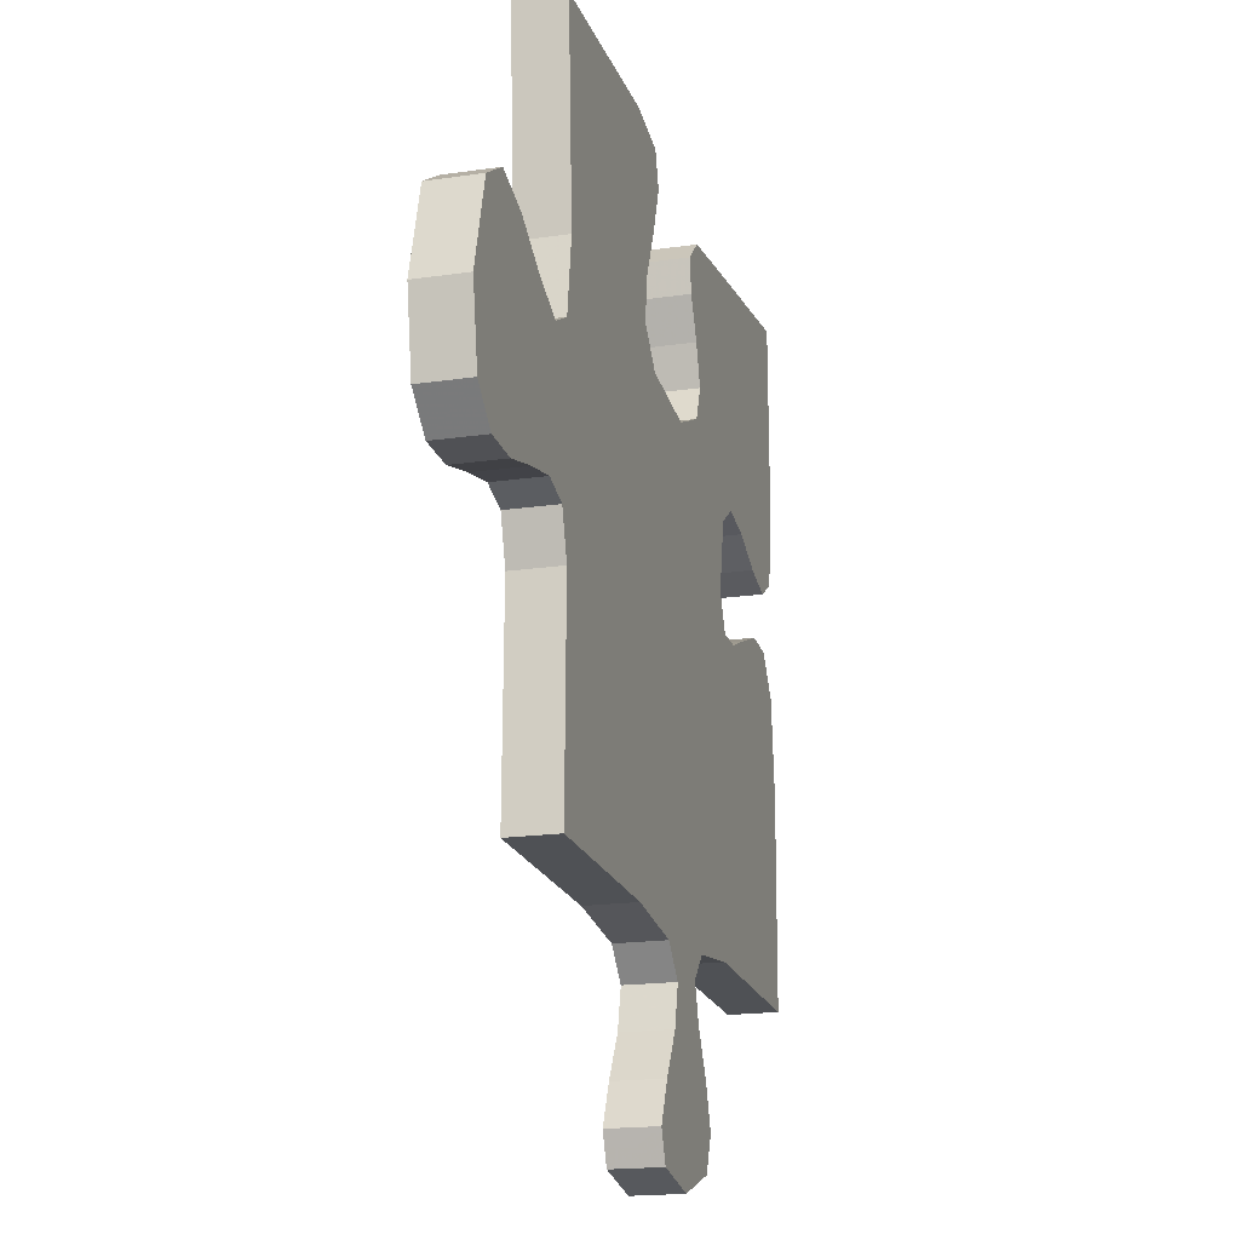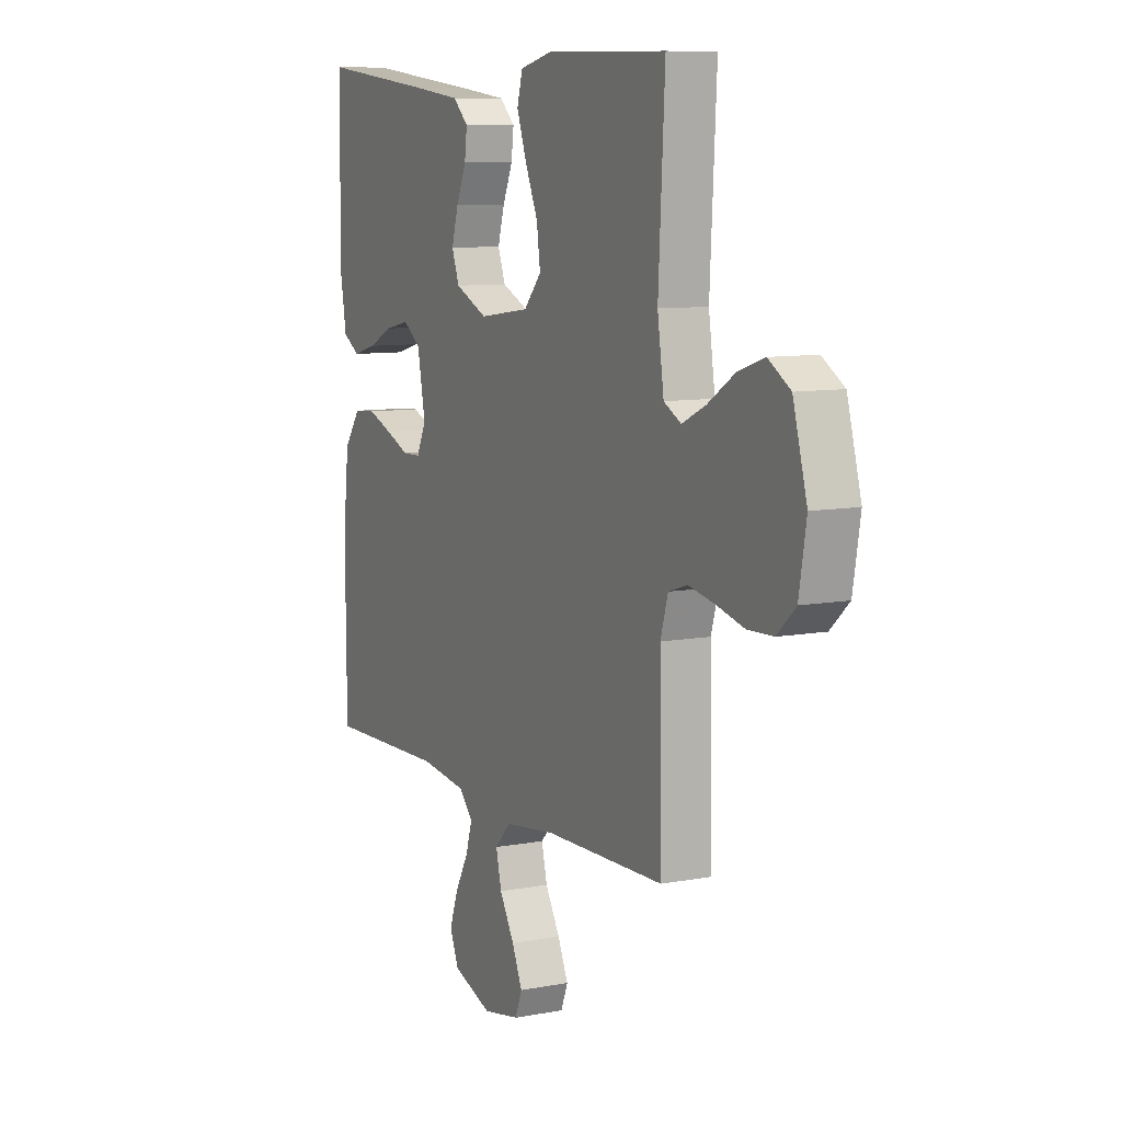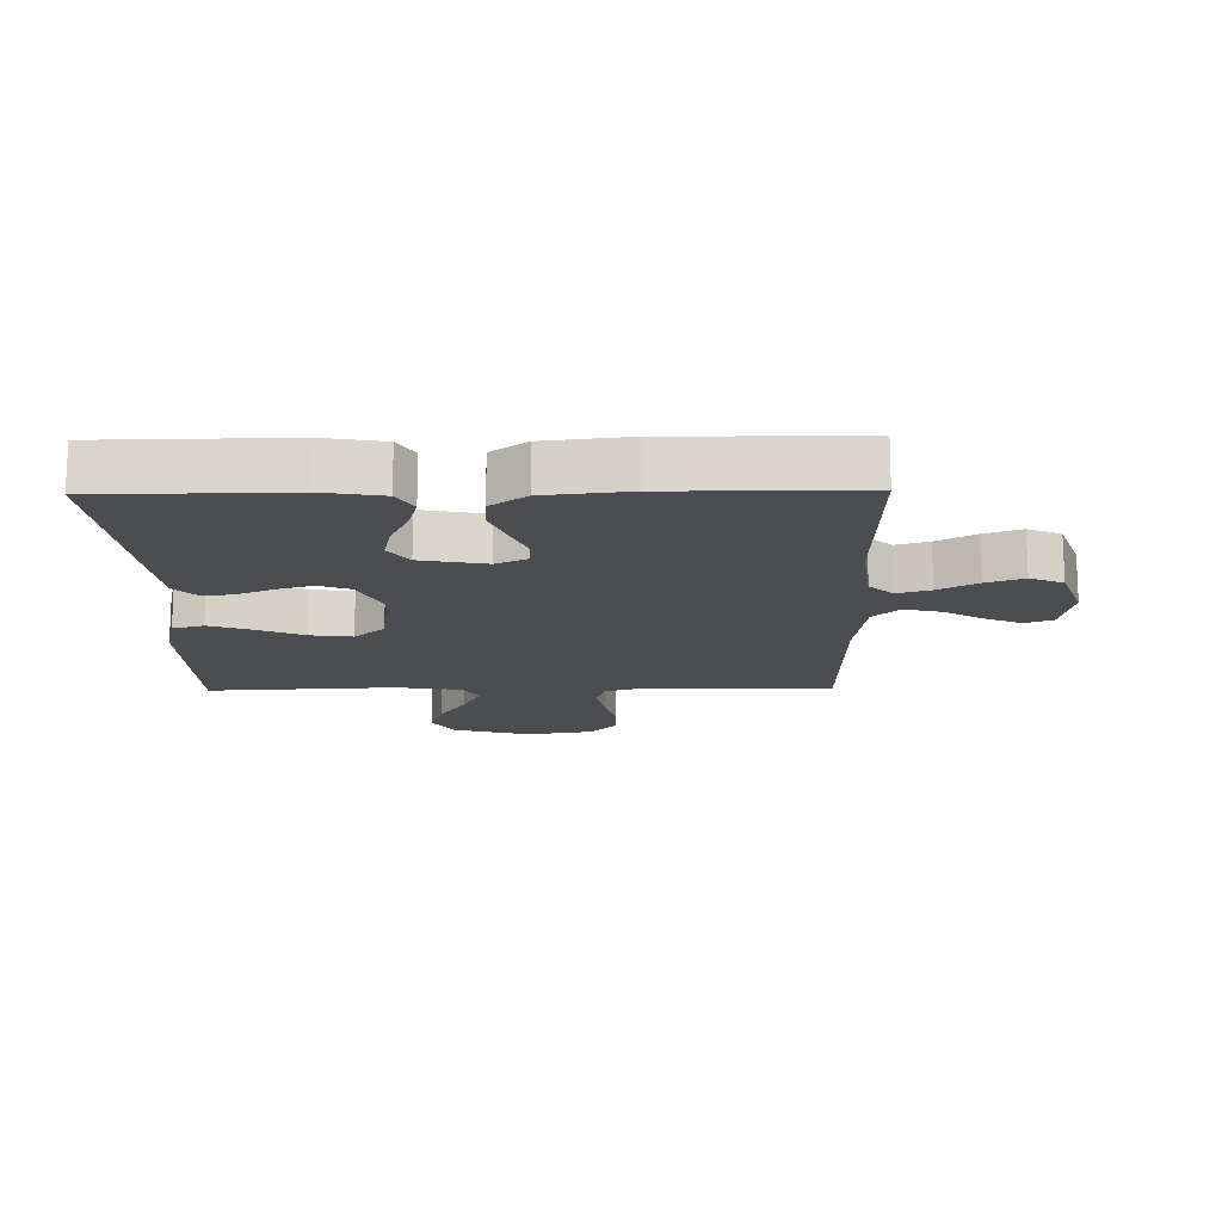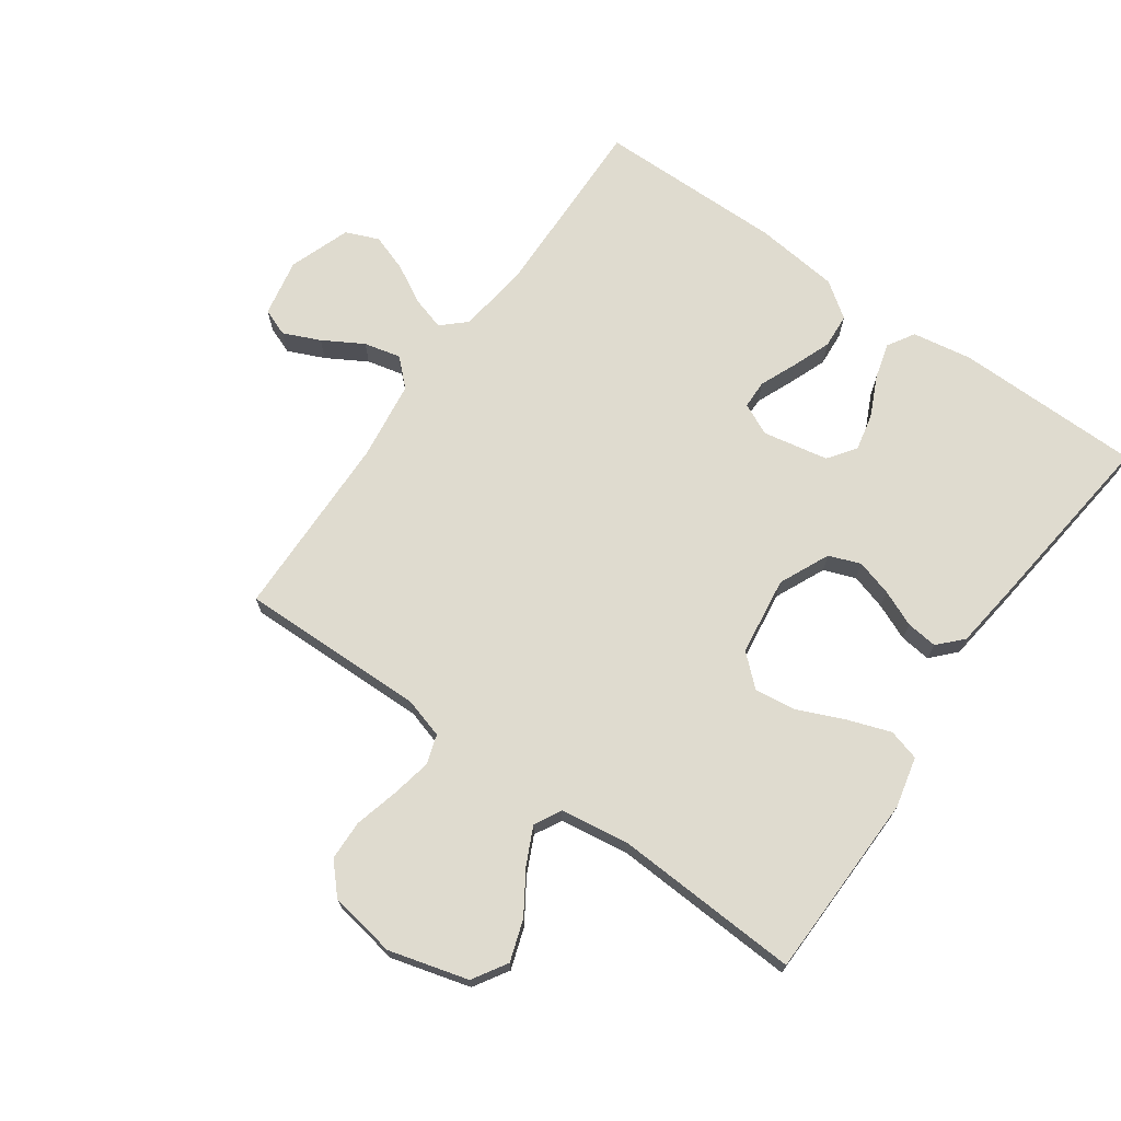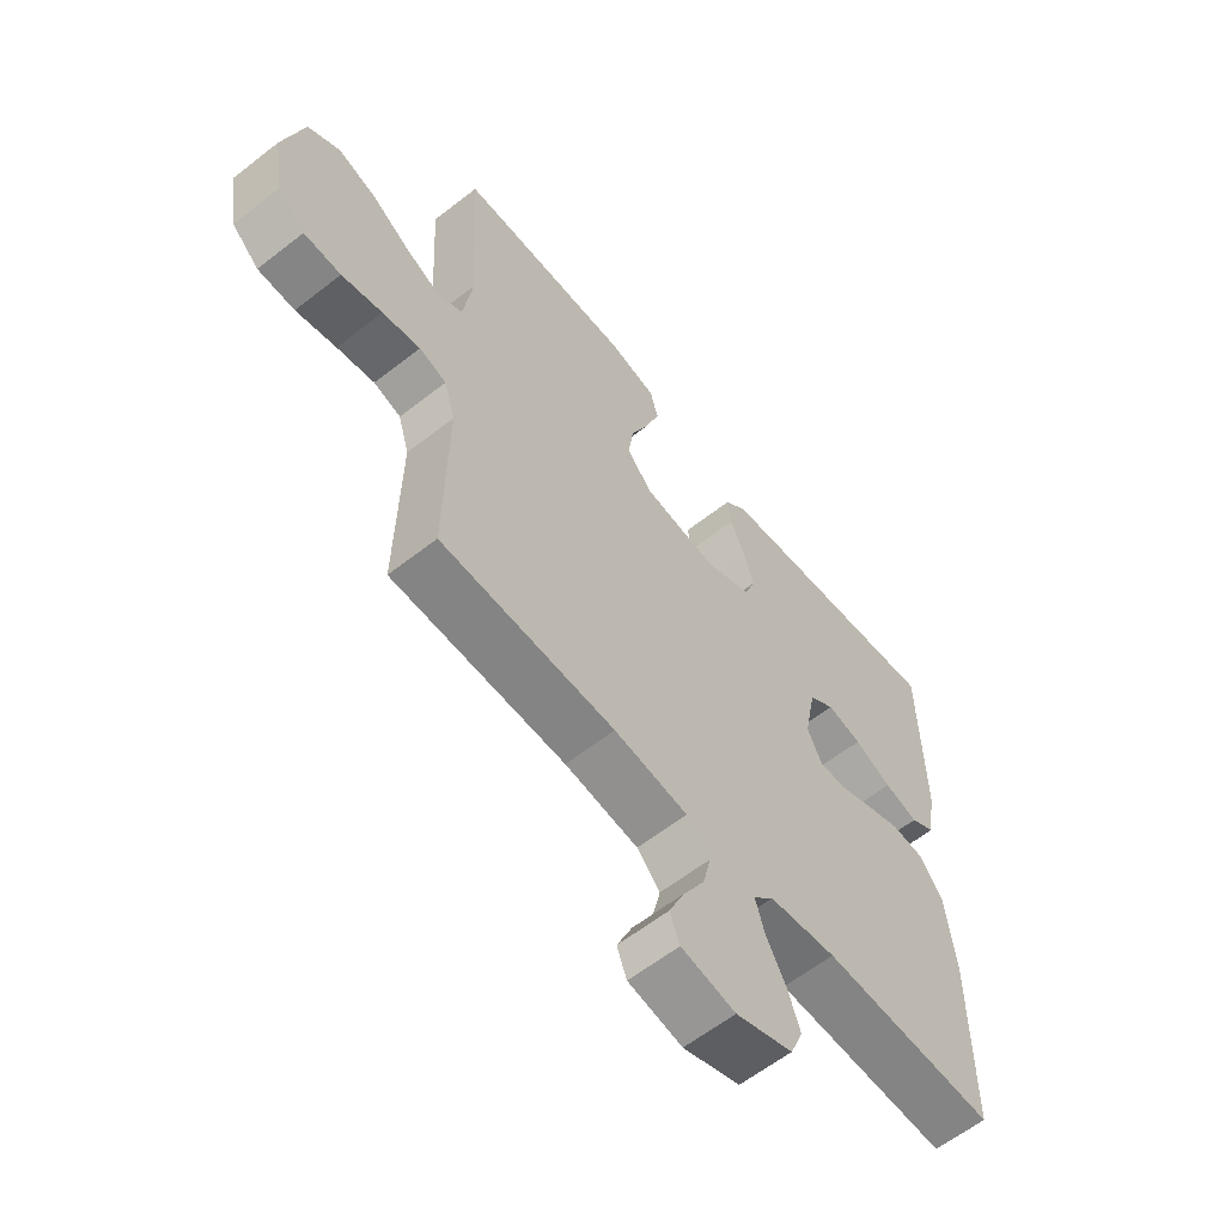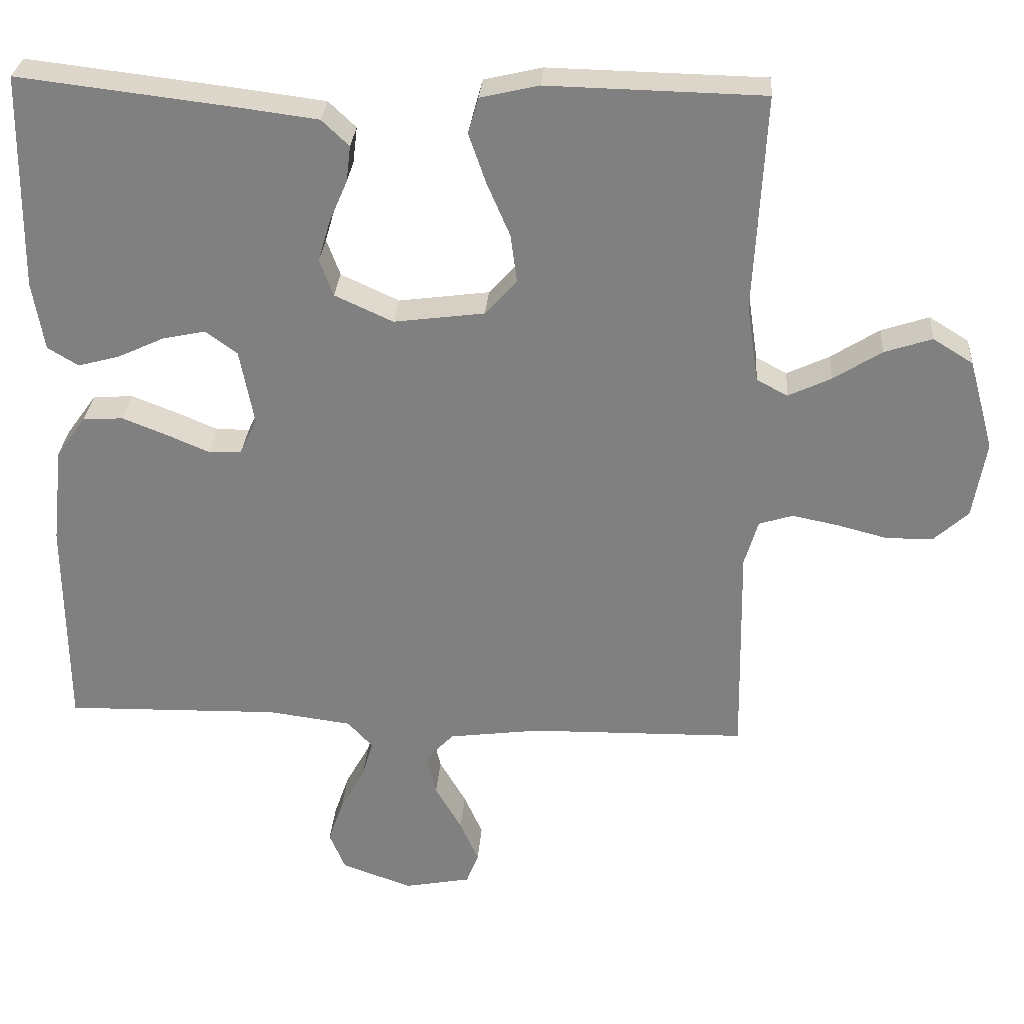
<metadata>
{"format":"obj","ext":"obj","renderer":"f3d","projection":"perspective","resolution":1024,"background":"white","views":[{"elev":-18.5,"azim":-74.2,"up":"+Z"},{"elev":9.0,"azim":-116.8,"up":"+Z"},{"elev":-15.6,"azim":90.9,"up":"+Y"},{"elev":70.5,"azim":-54.8,"up":"+Y"},{"elev":-60.5,"azim":-51.3,"up":"+Z"},{"elev":29.4,"azim":-175.7,"up":"+Z"}]}
</metadata>
<code>
v 0.5 0.07 0.5
v 0.504 0.07 0.2
v 0.488 0.07 0.104
v 0.445 0.07 0.078
v 0.387 0.07 0.094
v 0.323 0.07 0.124
v 0.263 0.07 0.137
v 0.219 0.07 0.105
v 0.199 0.07 0
v 0.223 0.07 -0.051
v 0.269 0.07 -0.052
v 0.328 0.07 -0.027
v 0.39 0.07 -0.003
v 0.446 0.07 -0.007
v 0.487 0.07 -0.064
v 0.502 0.07 -0.2
v 0.5 0.07 -0.5
v 0.2 0.07 -0.493
v 0.084 0.07 -0.508
v 0.049 0.07 -0.546
v 0.065 0.07 -0.599
v 0.099 0.07 -0.661
v 0.12 0.07 -0.721
v 0.098 0.07 -0.774
v 0 0.07 -0.809
v -0.093 0.07 -0.791
v -0.11 0.07 -0.747
v -0.084 0.07 -0.688
v -0.047 0.07 -0.624
v -0.033 0.07 -0.565
v -0.073 0.07 -0.523
v -0.2 0.07 -0.506
v -0.5 0.07 -0.5
v -0.495 0.07 -0.2
v -0.514 0.07 -0.136
v -0.561 0.07 -0.121
v -0.626 0.07 -0.134
v -0.696 0.07 -0.152
v -0.76 0.07 -0.15
v -0.807 0.07 -0.107
v -0.825 0.07 0
v -0.79 0.07 0.127
v -0.735 0.07 0.161
v -0.669 0.07 0.139
v -0.602 0.07 0.096
v -0.543 0.07 0.068
v -0.5 0.07 0.091
v -0.484 0.07 0.2
v -0.5 0.07 0.5
v -0.2 0.07 0.506
v -0.119 0.07 0.487
v -0.105 0.07 0.437
v -0.129 0.07 0.368
v -0.161 0.07 0.294
v -0.17 0.07 0.227
v -0.126 0.07 0.178
v 0 0.07 0.161
v 0.081 0.07 0.198
v 0.1 0.07 0.249
v 0.083 0.07 0.307
v 0.058 0.07 0.365
v 0.052 0.07 0.415
v 0.09 0.07 0.451
v 0.2 0.07 0.465
v 0.5 0 0.5
v 0.504 0 0.2
v 0.488 0 0.104
v 0.445 0 0.078
v 0.387 0 0.094
v 0.323 0 0.124
v 0.263 0 0.137
v 0.219 0 0.105
v 0.199 0 0
v 0.223 0 -0.051
v 0.269 0 -0.052
v 0.328 0 -0.027
v 0.39 0 -0.003
v 0.446 0 -0.007
v 0.487 0 -0.064
v 0.502 0 -0.2
v 0.5 0 -0.5
v 0.2 0 -0.493
v 0.084 0 -0.508
v 0.049 0 -0.546
v 0.065 0 -0.599
v 0.099 0 -0.661
v 0.12 0 -0.721
v 0.098 0 -0.774
v 0 0 -0.809
v -0.093 0 -0.791
v -0.11 0 -0.747
v -0.084 0 -0.688
v -0.047 0 -0.624
v -0.033 0 -0.565
v -0.073 0 -0.523
v -0.2 0 -0.506
v -0.5 0 -0.5
v -0.495 0 -0.2
v -0.514 0 -0.136
v -0.561 0 -0.121
v -0.626 0 -0.134
v -0.696 0 -0.152
v -0.76 0 -0.15
v -0.807 0 -0.107
v -0.825 0 0
v -0.79 0 0.127
v -0.735 0 0.161
v -0.669 0 0.139
v -0.602 0 0.096
v -0.543 0 0.068
v -0.5 0 0.091
v -0.484 0 0.2
v -0.5 0 0.5
v -0.2 0 0.506
v -0.119 0 0.487
v -0.105 0 0.437
v -0.129 0 0.368
v -0.161 0 0.294
v -0.17 0 0.227
v -0.126 0 0.178
v 0 0 0.161
v 0.081 0 0.198
v 0.1 0 0.249
v 0.083 0 0.307
v 0.058 0 0.365
v 0.052 0 0.415
v 0.09 0 0.451
v 0.2 0 0.465
f 4 5 6
f 3 4 6
f 2 3 6
f 1 2 6
f 64 1 6
f 63 64 6
f 62 63 6
f 61 62 6
f 60 61 6
f 59 60 6 7
f 58 59 7 8
f 57 58 8 9
f 56 57 9 10
f 52 53 54
f 51 52 54
f 50 51 54
f 49 50 54
f 48 49 54
f 47 48 54 55
f 46 47 55 56
f 43 44 45
f 42 43 45
f 41 42 45
f 40 41 45
f 39 40 45
f 38 39 45
f 37 38 45
f 36 37 45 46
f 46 56 10
f 36 46 10
f 35 36 10
f 32 33 34
f 35 10 11
f 34 35 11
f 32 34 11
f 31 32 11
f 27 28 29
f 26 27 29
f 25 26 29
f 24 25 29
f 23 24 29
f 22 23 29
f 21 22 29
f 20 21 29 30
f 13 14 15
f 12 13 15
f 11 12 15
f 31 11 15
f 30 31 15
f 20 30 15
f 19 20 15
f 16 17 18
f 15 16 18 19
f 70 69 68
f 70 68 67
f 70 67 66
f 70 66 65
f 70 65 128
f 70 128 127
f 70 127 126
f 70 126 125
f 70 125 124
f 71 70 124 123
f 72 71 123 122
f 73 72 122 121
f 74 73 121 120
f 118 117 116
f 118 116 115
f 118 115 114
f 118 114 113
f 118 113 112
f 119 118 112 111
f 120 119 111 110
f 109 108 107
f 109 107 106
f 109 106 105
f 109 105 104
f 109 104 103
f 109 103 102
f 109 102 101
f 110 109 101 100
f 74 120 110
f 74 110 100
f 74 100 99
f 98 97 96
f 75 74 99
f 75 99 98
f 75 98 96
f 75 96 95
f 93 92 91
f 93 91 90
f 93 90 89
f 93 89 88
f 93 88 87
f 93 87 86
f 93 86 85
f 94 93 85 84
f 79 78 77
f 79 77 76
f 79 76 75
f 79 75 95
f 79 95 94
f 79 94 84
f 79 84 83
f 82 81 80
f 83 82 80 79
f 1 65 66 2
f 2 66 67 3
f 3 67 68 4
f 4 68 69 5
f 5 69 70 6
f 6 70 71 7
f 7 71 72 8
f 8 72 73 9
f 9 73 74 10
f 10 74 75 11
f 11 75 76 12
f 12 76 77 13
f 13 77 78 14
f 14 78 79 15
f 15 79 80 16
f 16 80 81 17
f 17 81 82 18
f 18 82 83 19
f 19 83 84 20
f 20 84 85 21
f 21 85 86 22
f 22 86 87 23
f 23 87 88 24
f 24 88 89 25
f 25 89 90 26
f 26 90 91 27
f 27 91 92 28
f 28 92 93 29
f 29 93 94 30
f 30 94 95 31
f 31 95 96 32
f 32 96 97 33
f 33 97 98 34
f 34 98 99 35
f 35 99 100 36
f 36 100 101 37
f 37 101 102 38
f 38 102 103 39
f 39 103 104 40
f 40 104 105 41
f 41 105 106 42
f 42 106 107 43
f 43 107 108 44
f 44 108 109 45
f 45 109 110 46
f 46 110 111 47
f 47 111 112 48
f 48 112 113 49
f 49 113 114 50
f 50 114 115 51
f 51 115 116 52
f 52 116 117 53
f 53 117 118 54
f 54 118 119 55
f 55 119 120 56
f 56 120 121 57
f 57 121 122 58
f 58 122 123 59
f 59 123 124 60
f 60 124 125 61
f 61 125 126 62
f 62 126 127 63
f 63 127 128 64
f 64 128 65 1

</code>
